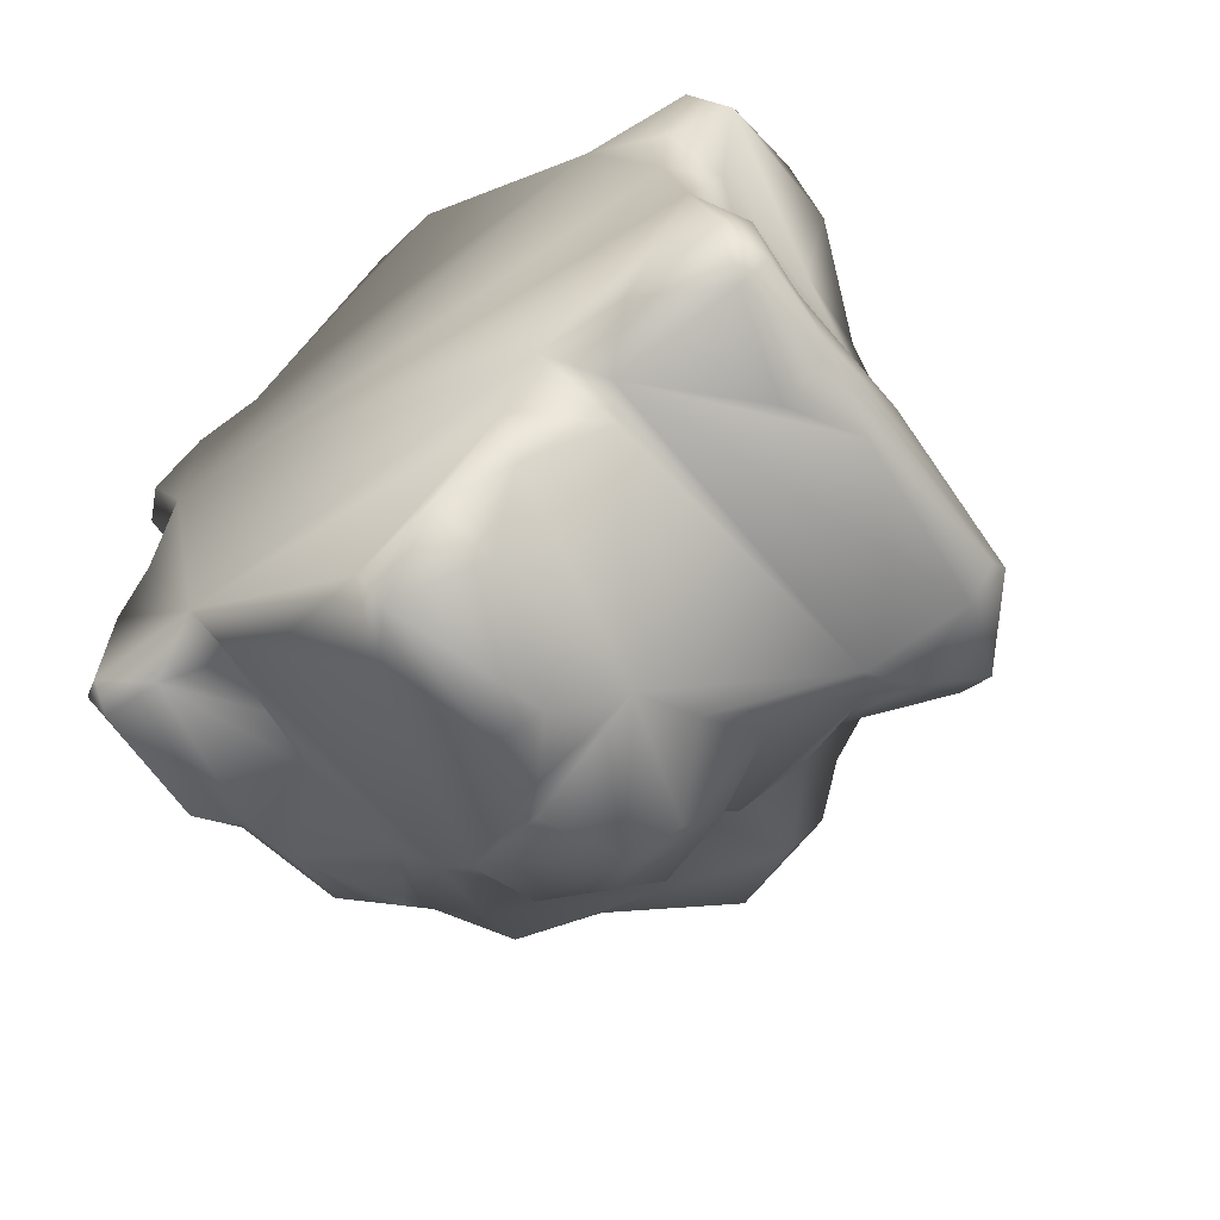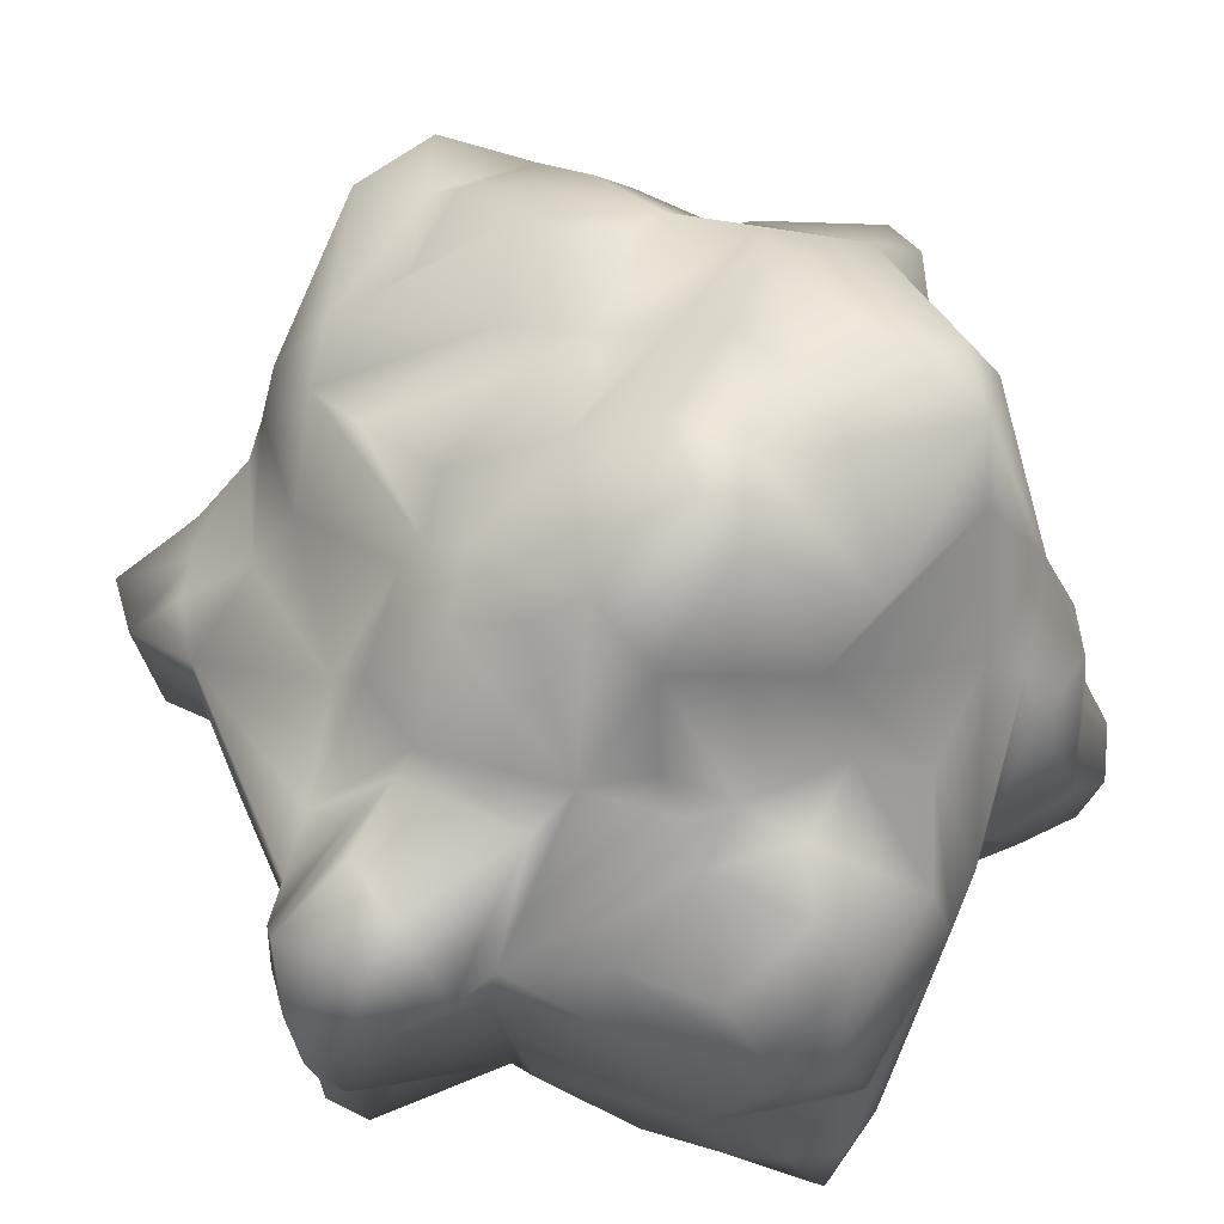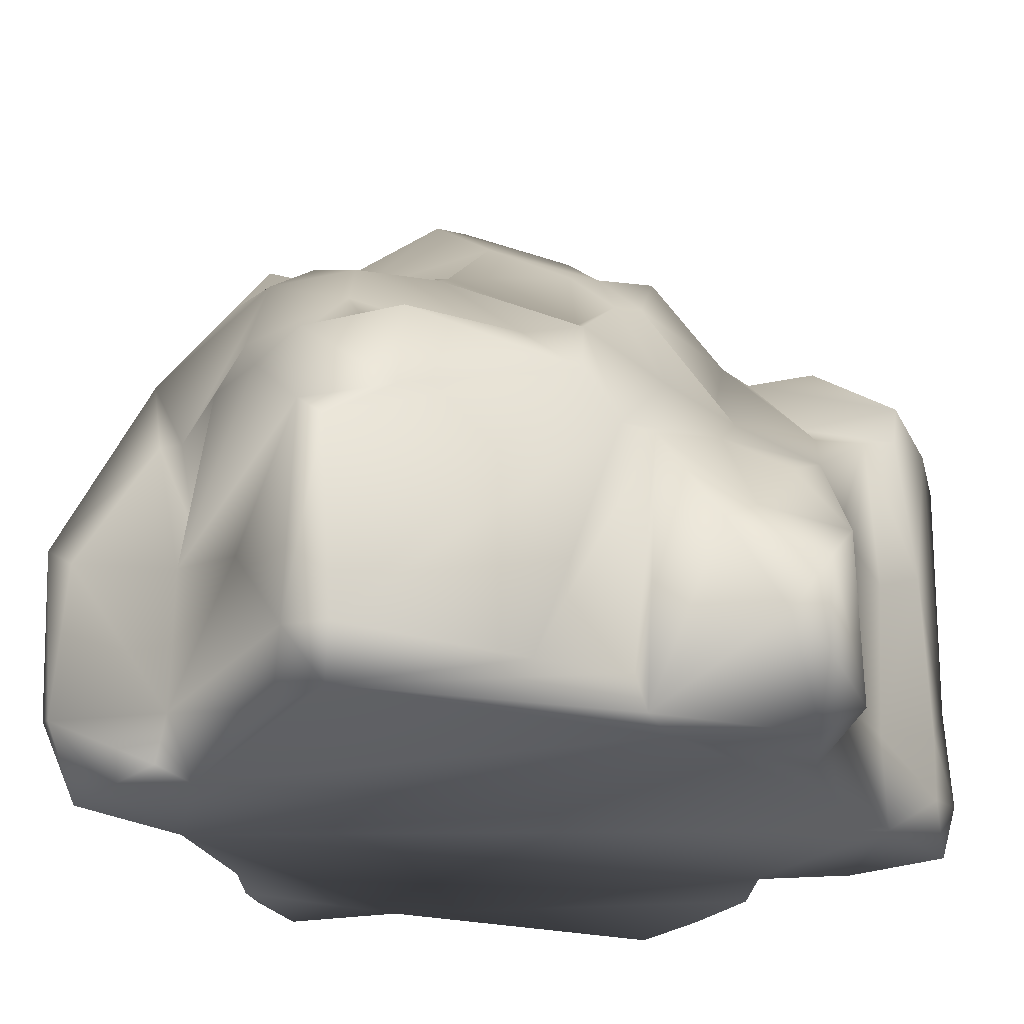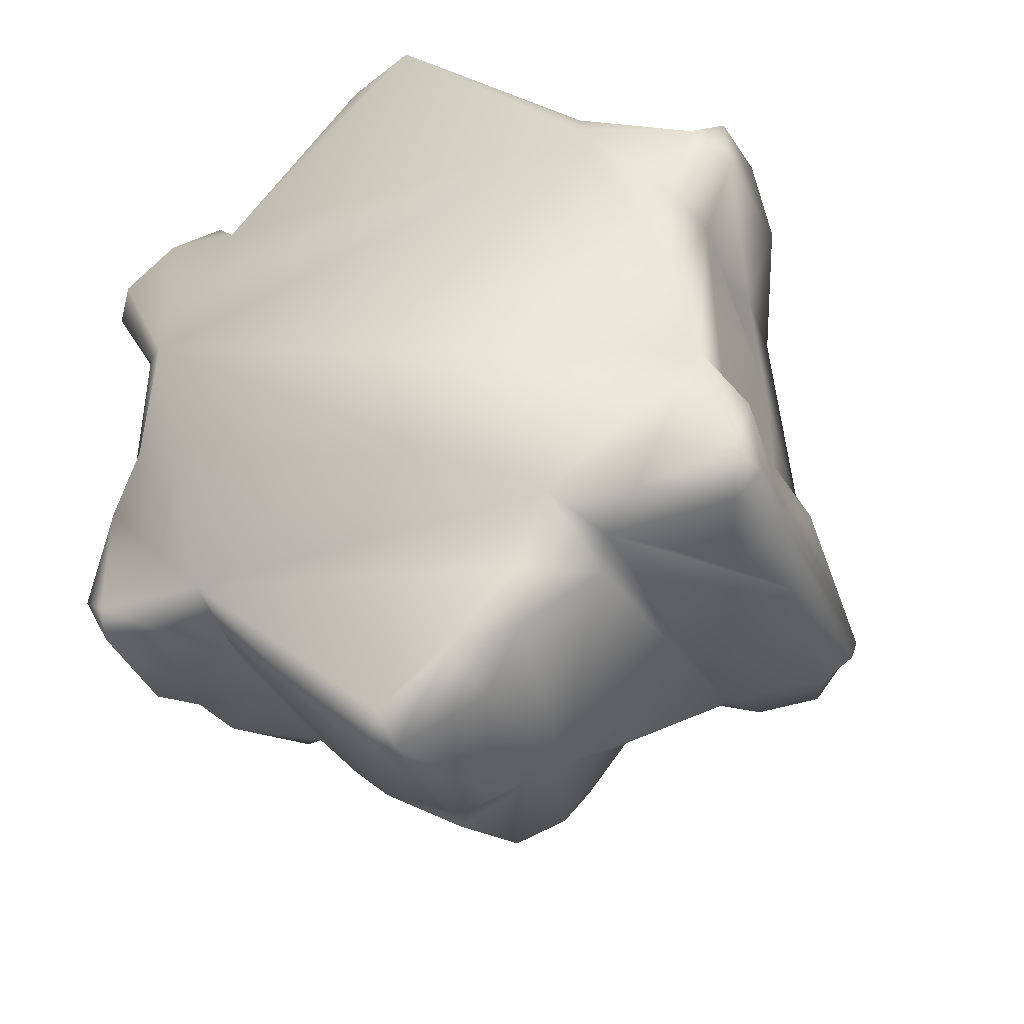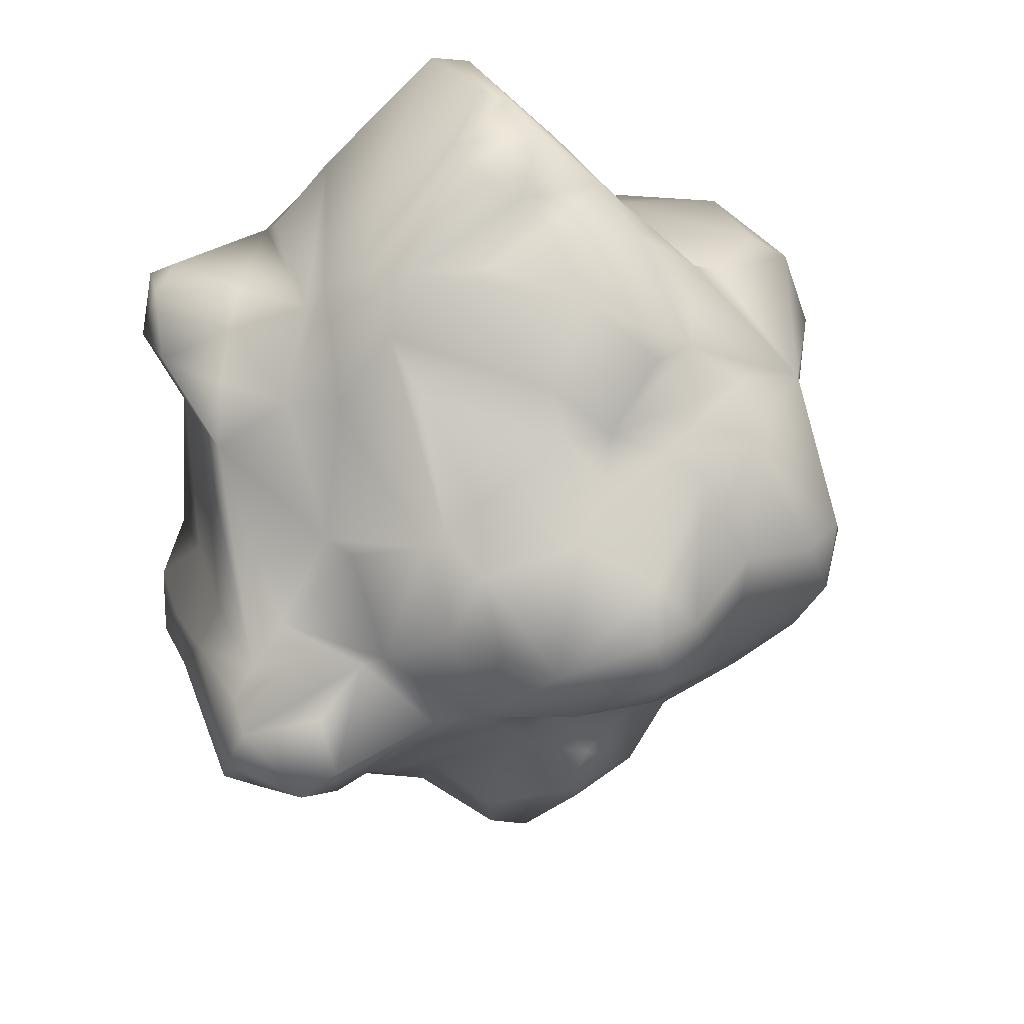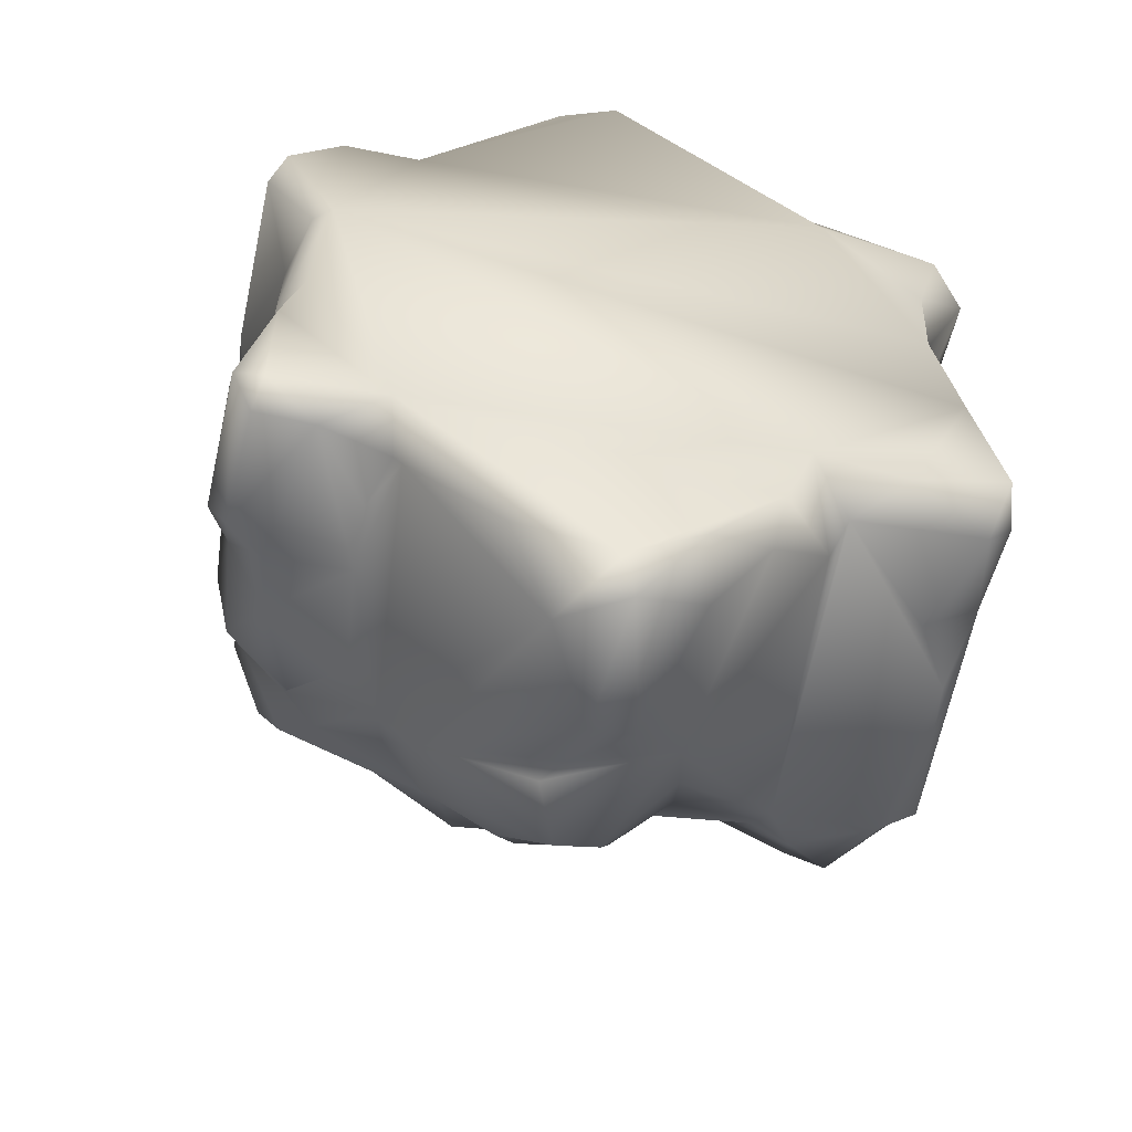
<metadata>
{"format":"obj","ext":"obj","renderer":"f3d","projection":"perspective","resolution":1024,"background":"white","views":[{"elev":-63.5,"azim":-142.5,"up":"+Y"},{"elev":74.9,"azim":-23.6,"up":"+Z"},{"elev":-22.6,"azim":-160.8,"up":"+Z"},{"elev":-35.9,"azim":-157.4,"up":"+Y"},{"elev":26.1,"azim":-17.8,"up":"+Y"},{"elev":-55.7,"azim":169.9,"up":"+Y"}]}
</metadata>
<code>
v  0.6802 -0.5152 2.105
v  0.4023 -0.6371 2.101
v  1.096 -0.3542 2.078
v  -0.6928 1.256 1.218
v  -0.1943 1.722 1.035
v  -0.01822 1.906 0.8692
v  -0.5643 -1.284 -0.021
v  0.01924 -1.789 -0.0205
v  -0.2743 -1.587 -0.01088
v  -1.053 -1.036 -0.01797
v  -1.446 -0.9322 -0.01038
v  -1.335 -0.4423 -0.01999
v  -0.6877 -0.958 -0.021
v  1.183 0.3715 -0.021
v  -1.242 0.02935 -0.01999
v  1.179 0.9888 -0.01341
v  1.402 0.8148 -0.008858
v  0.8598 0.9529 -0.01999
v  0.001013 1.797 -0.0205
v  -0.8816 0.9296 -0.021
v  -1.261 0.418 -0.01544
v  -1.359 0.7652 -0.01392
v  0.8639 -1.004 -0.01999
v  1.221 -0.21 -0.0205
v  1.318 -0.5086 -0.01645
v  1.321 -0.9954 -0.01898
v  0.958 1.061 0.0296
v  0.9109 1.08 0.2072
v  1.399 1.05 0.2401
v  1.34 1.063 0.8332
v  0.9008 1.077 0.7518
v  1.479 0.9463 0.2791
v  0.9954 1.079 1.241
v  0.8639 1.029 0.9102
v  0.8932 1.103 1.229
v  1.485 0.9833 0.9329
v  1.227 0.6953 1.69
v  0.6169 0.9909 1.886
v  1.467 0.6984 0.06604
v  0.8537 0.8148 1.909
v  0.2186 0.6741 1.994
v  1.257 0.3654 0.03416
v  0.4458 0.5663 2.042
v  0.1786 0.4914 2.017
v  -0.01265 0.3082 2.276
v  1.337 -0.2712 0.1303
v  1.341 0.4347 0.3368
v  1.302 -0.4539 0.1511
v  1.499 0.6513 0.7887
v  1.481 0.7581 1.208
v  1.338 0.4281 1.463
v  1.343 0.2136 1.337
v  1.338 0.04352 1.976
v  1.336 -0.07692 0.9476
v  1.331 -0.458 0.9203
v  1.456 -0.6604 0.2427
v  1.44 -0.8952 0.04985
v  1.428 -0.6518 0.8054
v  1.474 -0.8942 0.6424
v  1.352 -1.074 0.09286
v  1.389 -1.066 0.5878
v  1.113 -1.083 0.103
v  1.384 -0.8385 0.8272
v  1.245 -1.074 0.7082
v  1.42 -0.5693 1.19
v  1.326 -0.456 1.518
v  1.35 -0.7576 1.308
v  1.211 -1.072 0.9466
v  0.9008 -1.099 0.6956
v  1.081 -0.9296 1.419
v  0.8669 -1.099 1.15
v  1.093 -0.7803 1.546
v  0.7343 -1.247 1.222
v  0.962 -0.7227 1.743
v  0.8978 -1.045 0.441
v  0.8259 -1.086 0.188
v  0.793 -1.184 0.1475
v  0.415 -1.558 0.07869
v  0.2227 -1.758 0.3231
v  -0.02277 -1.906 0.07667
v  0.5749 -1.398 1.228
v  0.02935 -1.866 0.685
v  -0.3203 -1.662 0.2351
v  -0.1599 -1.815 0.7204
v  0.05871 -1.719 0.9587
v  -0.5304 -1.468 0.09033
v  -0.3644 -1.611 0.9243
v  -0.7981 -1.182 0.2715
v  0.1392 -1.729 1.055
v  -0.8583 -1.084 0.1667
v  0.02783 -1.663 1.401
v  -1.389 -1.069 0.1647
v  -0.8861 -1.066 1.591
v  -1.499 -0.9403 0.1915
v  -1.246 -1.054 0.5999
v  -1.483 -0.6488 0.1394
v  -1.476 -0.9352 0.5736
v  -1.472 -0.7414 0.4162
v  -1.326 -0.4241 0.3454
v  -1.404 -1.046 0.8793
v  -1.33 -1.046 1.609
v  -1.474 -1.003 1.542
v  -1.473 -0.5972 1.022
v  -1.474 -0.8669 1.653
v  -1.351 -0.4453 0.9562
v  -1.203 -0.9165 1.958
v  -1.355 0.02075 0.9233
v  -0.9914 -1.055 1.744
v  -1.33 0.4246 0.2427
v  -1.298 0.4059 0.5392
v  -1.49 0.6306 0.1045
v  -1.354 0.4276 0.7573
v  -1.317 -0.4524 1.566
v  -1.496 0.7399 0.7098
v  -1.415 -0.5754 1.608
v  -1.329 0.4443 1.102
v  -1.415 -0.6498 1.784
v  -1.07 -0.3836 1.631
v  -1.164 -0.2697 1.525
v  -0.8806 -0.3542 1.841
v  -1.103 -0.545 1.939
v  -1.052 -0.7915 2.009
v  -0.5734 -0.6882 1.885
v  -0.789 -0.3082 1.908
v  -0.8264 -1.007 1.701
v  -0.3962 -0.6356 1.975
v  -0.8406 0.0415 1.559
v  -0.4251 -1.412 1.227
v  -0.9332 0.09615 1.466
v  -0.168 -1.564 1.463
v  -0.4803 -1.127 1.551
v  0.2222 -1.408 1.603
v  -0.2267 -1.364 1.616
v  -0.1209 -0.9737 1.697
v  0.1164 -1.262 1.758
v  0.5253 -1.303 1.521
v  0.1953 -1.037 1.804
v  -0.1235 -0.8345 1.9
v  0.06175 -0.837 1.757
v  0.4438 -0.8446 1.756
v  0.6877 -0.9529 1.582
v  -0.1508 -0.6888 1.967
v  -0.06477 -0.4934 2.335
v  0.2869 -0.2854 2.537
v  -0.1675 -0.2212 2.446
v  1.195 -0.128 2.182
v  0.4271 -0.01518 2.521
v  0.7475 -0.07034 2.268
v  0.2227 -0.05263 2.572
v  0.7545 0.1351 2.291
v  0.2576 0.1797 2.486
v  0.5961 0.4853 2.13
v  0.7925 0.6199 2.156
v  1.071 0.1063 2.237
v  1.26 0.1432 2.117
v  1.335 -0.126 1.714
v  1.335 -0.2657 1.513
v  1.243 -0.09919 1.477
v  1.233 -0.008603 1.204
v  -0.3623 -0.1711 2.281
v  -0.5693 -0.07085 2.207
v  -0.4109 0.1523 2.148
v  -0.6103 0.2313 1.946
v  -0.3846 0.4337 2.026
v  -0.5162 0.2712 1.956
v  -0.832 0.6898 1.391
v  0.02581 0.6599 1.981
v  -0.5319 0.8148 1.617
v  -0.6285 1.036 1.493
v  -0.01265 0.8558 1.869
v  0.4443 0.9681 1.939
v  0.1802 1.206 1.775
v  -0.4813 1.274 1.382
v  0.08856 1.478 1.513
v  -0.1832 1.283 1.449
v  0.5324 1.364 1.455
v  -0.002527 1.557 1.382
v  0.3993 1.558 1.27
v  0.6624 1.325 1.298
v  -0.2115 1.705 1.329
v  0.1255 1.795 1.262
v  0.09363 1.877 0.9567
v  -0.7981 1.155 1.044
v  -0.04251 1.877 0.1612
v  0.1366 1.852 0.1779
v  0.4448 1.557 0.562
v  0.2556 1.631 -0.02303
v  -0.5612 1.4 0.1333
v  -0.8234 1.129 0.1414
v  -0.8897 1.044 1.037
v  -0.8466 1.064 0.02151
v  -1.02 0.6483 1.166
v  -1.283 0.6984 0.9876
v  -1.201 0.8699 0.7963
v  -1.475 0.9959 0.5281
v  -1.122 1.037 0.6976
v  -1.447 0.9727 0.2077
v  -1.343 1.052 0.3256
g Dn_HL_Ruins_Pillar_Dmg_D
f 1 2 3
f 4 5 6
f 7 8 9
f 10 11 12
f 12 13 10
f 14 13 12
f 14 12 15
f 16 17 14
f 16 14 18
f 19 18 20
f 18 14 20
f 20 14 15
f 20 15 21
f 21 22 20
f 23 13 14
f 24 23 14
f 23 7 13
f 23 8 7
f 24 25 23
f 26 23 25
f 27 16 18
f 18 28 27
f 27 29 16
f 28 29 27
f 29 17 16
f 28 30 29
f 31 30 28
f 29 32 17
f 31 33 30
f 33 31 34
f 33 34 35
f 30 36 29
f 33 36 30
f 29 36 32
f 37 33 35
f 33 37 36
f 38 37 35
f 36 39 32
f 32 39 17
f 37 38 40
f 38 41 40
f 39 42 17
f 17 42 14
f 40 41 43
f 41 44 43
f 44 45 43
f 42 46 14
f 14 46 24
f 47 42 39
f 42 47 46
f 46 48 24
f 25 24 48
f 39 49 47
f 49 39 36
f 50 49 36
f 36 37 50
f 51 49 50
f 49 51 47
f 50 37 51
f 51 52 47
f 37 53 51
f 51 53 52
f 47 54 46
f 52 54 47
f 55 48 46
f 54 55 46
f 25 48 56
f 56 48 55
f 25 56 57
f 25 57 26
f 56 55 58
f 56 59 57
f 59 56 58
f 57 60 26
f 59 61 57
f 60 57 61
f 62 26 60
f 61 62 60
f 23 26 62
f 59 63 61
f 58 63 59
f 61 64 62
f 61 63 64
f 55 65 58
f 65 63 58
f 55 66 65
f 54 66 55
f 65 67 63
f 65 66 67
f 63 68 64
f 63 67 68
f 69 64 68
f 64 69 62
f 67 70 68
f 68 70 71
f 68 71 69
f 72 70 67
f 72 71 70
f 66 72 67
f 71 72 73
f 71 73 69
f 74 72 66
f 74 73 72
f 69 75 62
f 75 76 62
f 76 23 62
f 75 69 77
f 76 75 77
f 77 23 76
f 77 69 73
f 23 77 78
f 23 78 8
f 77 79 78
f 78 79 8
f 77 73 79
f 8 79 80
f 80 9 8
f 73 81 79
f 79 82 80
f 79 81 82
f 83 9 80
f 84 80 82
f 84 83 80
f 85 84 82
f 81 85 82
f 86 9 83
f 86 7 9
f 87 83 84
f 87 86 83
f 85 87 84
f 88 7 86
f 87 88 86
f 88 13 7
f 89 87 85
f 85 81 89
f 90 13 88
f 13 90 10
f 81 91 89
f 91 87 89
f 92 10 90
f 11 10 92
f 93 88 87
f 90 88 93
f 94 11 92
f 95 92 90
f 94 96 11
f 11 96 12
f 97 94 92
f 97 92 95
f 94 98 96
f 97 98 94
f 96 99 12
f 96 98 99
f 90 100 95
f 100 97 95
f 101 100 90
f 93 101 90
f 97 100 102
f 102 100 101
f 97 103 98
f 98 103 99
f 102 104 97
f 104 103 97
f 104 102 101
f 105 99 103
f 106 104 101
f 99 105 107
f 106 101 108
f 101 93 108
f 99 109 12
f 99 107 109
f 109 15 12
f 109 21 15
f 109 107 110
f 109 111 21
f 110 111 109
f 22 21 111
f 110 107 112
f 112 111 110
f 113 107 105
f 113 112 107
f 103 113 105
f 111 112 114
f 103 115 113
f 103 104 115
f 113 116 112
f 114 112 116
f 115 104 117
f 106 117 104
f 115 118 113
f 115 117 118
f 119 113 118
f 119 116 113
f 117 120 118
f 120 119 118
f 106 121 117
f 117 121 120
f 122 121 106
f 122 120 121
f 108 122 106
f 122 123 120
f 123 122 108
f 120 124 119
f 123 124 120
f 108 125 123
f 125 108 93
f 126 124 123
f 126 123 125
f 124 127 119
f 125 93 128
f 93 87 128
f 119 127 129
f 119 129 116
f 128 87 130
f 130 87 91
f 131 128 130
f 131 125 128
f 132 130 91
f 131 130 133
f 133 130 132
f 134 125 131
f 131 133 134
f 132 135 133
f 134 133 135
f 136 132 91
f 132 136 135
f 81 136 91
f 135 137 134
f 136 137 135
f 138 125 134
f 125 138 126
f 139 134 137
f 138 134 139
f 140 137 136
f 140 139 137
f 141 136 81
f 141 140 136
f 73 141 81
f 74 141 73
f 141 2 140
f 74 2 141
f 139 140 2
f 74 3 2
f 3 74 66
f 142 138 139
f 126 138 142
f 142 139 143
f 139 2 143
f 143 126 142
f 144 143 2
f 1 144 2
f 143 145 126
f 145 143 144
f 1 3 146
f 146 3 66
f 147 144 1
f 146 148 1
f 148 147 1
f 144 147 149
f 144 149 145
f 147 148 150
f 150 148 146
f 147 151 149
f 145 149 151
f 147 150 152
f 152 151 147
f 151 45 145
f 43 45 151
f 152 43 151
f 152 153 43
f 152 150 153
f 43 153 40
f 40 153 37
f 150 154 153
f 150 146 154
f 155 37 153
f 153 154 155
f 154 146 155
f 155 53 37
f 155 146 53
f 53 146 66
f 53 66 156
f 53 156 52
f 157 156 66
f 54 157 66
f 52 156 158
f 158 156 157
f 52 159 54
f 52 158 159
f 157 54 159
f 158 157 159
f 160 126 145
f 126 160 161
f 126 161 124
f 145 162 160
f 161 160 162
f 162 145 45
f 124 161 163
f 161 162 163
f 163 127 124
f 163 129 127
f 45 164 162
f 163 162 165
f 165 162 164
f 163 166 129
f 165 166 163
f 167 164 45
f 45 44 167
f 167 44 41
f 164 168 165
f 168 164 167
f 169 165 168
f 165 169 166
f 167 170 168
f 170 167 41
f 169 168 170
f 171 170 41
f 38 171 41
f 170 171 172
f 172 171 38
f 169 170 173
f 172 173 170
f 172 38 174
f 173 172 175
f 175 172 174
f 174 38 176
f 176 38 35
f 175 174 177
f 173 175 177
f 178 174 176
f 174 178 177
f 176 35 179
f 178 176 179
f 179 35 34
f 179 34 31
f 179 31 178
f 173 177 180
f 181 177 178
f 180 177 181
f 178 31 182
f 181 178 182
f 181 5 180
f 182 5 181
f 173 180 4
f 4 180 5
f 169 173 4
f 5 182 6
f 183 169 4
f 166 169 183
f 184 4 6
f 183 4 184
f 182 185 6
f 6 185 184
f 186 182 31
f 182 186 185
f 28 186 31
f 28 185 186
f 185 28 187
f 28 18 187
f 187 18 19
f 185 187 19
f 185 19 184
f 188 184 19
f 188 183 184
f 189 188 19
f 188 190 183
f 189 190 188
f 189 19 191
f 189 191 190
f 191 19 20
f 20 22 191
f 192 183 190
f 166 183 192
f 166 192 129
f 192 116 129
f 116 192 193
f 114 116 193
f 193 192 194
f 193 194 114
f 194 192 190
f 114 194 195
f 195 111 114
f 194 190 196
f 195 194 196
f 191 196 190
f 195 197 111
f 111 197 22
f 195 196 198
f 197 195 198
f 198 196 191
f 198 22 197
f 22 198 191

</code>
